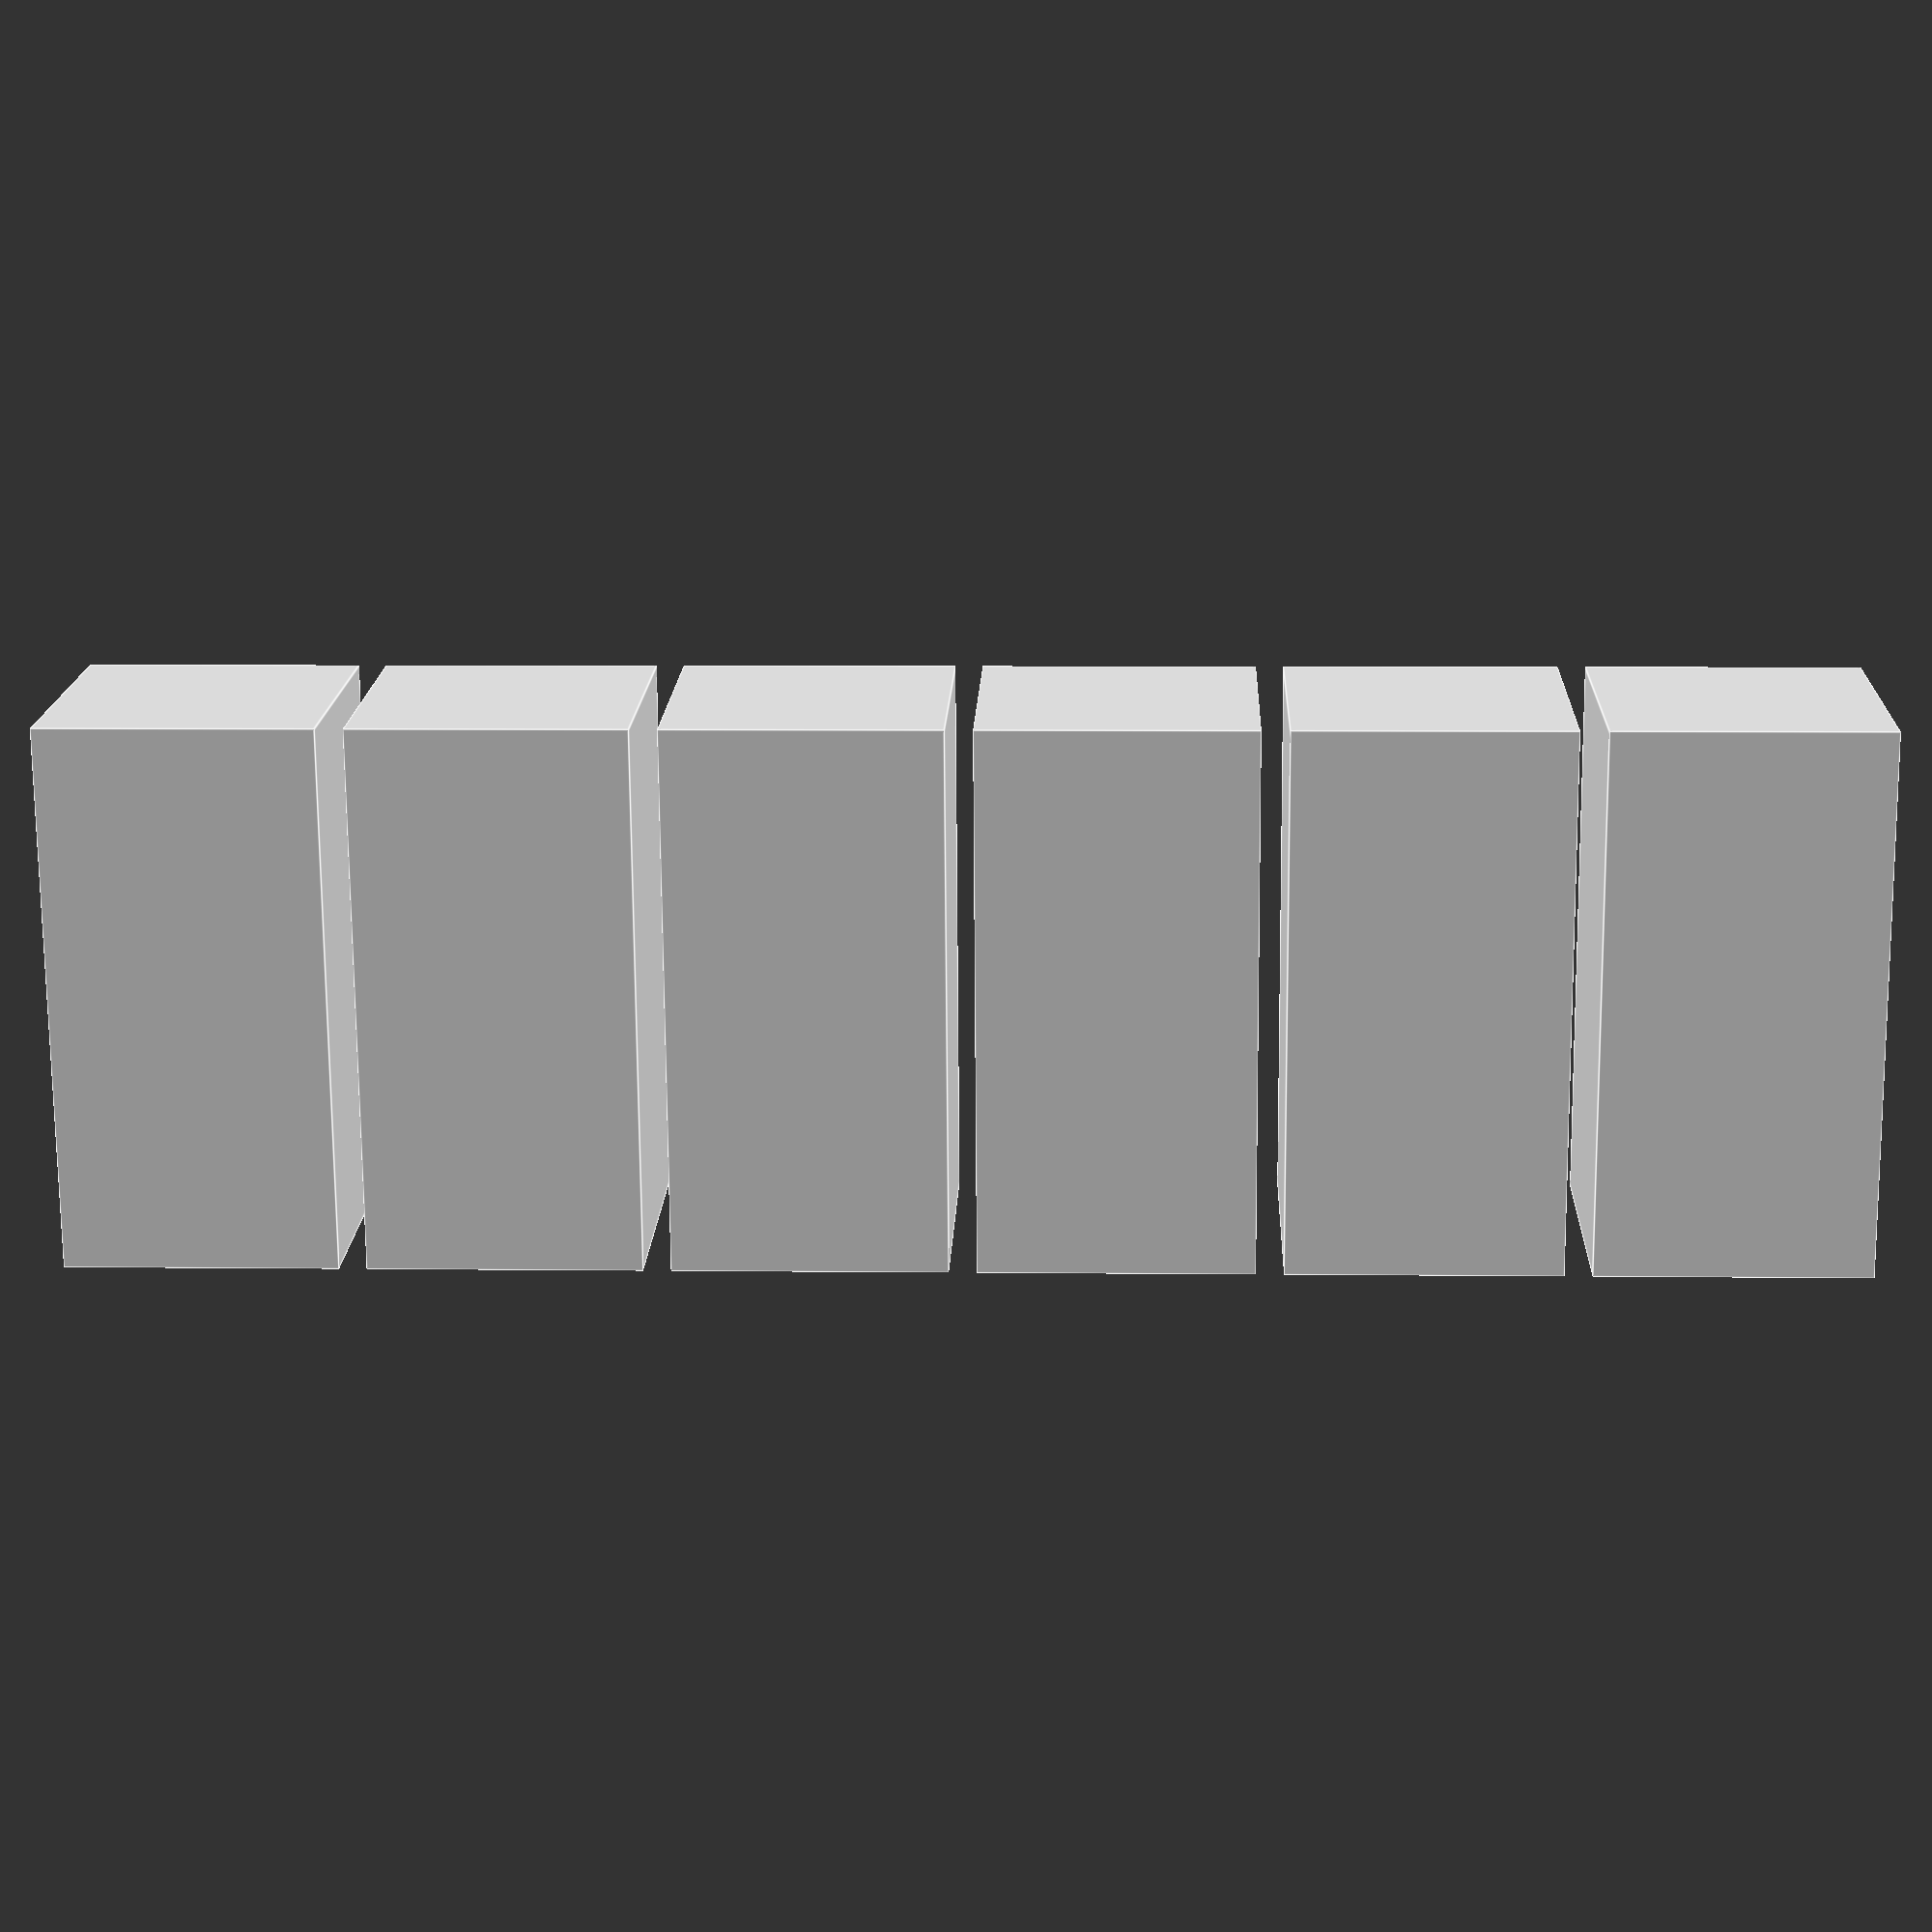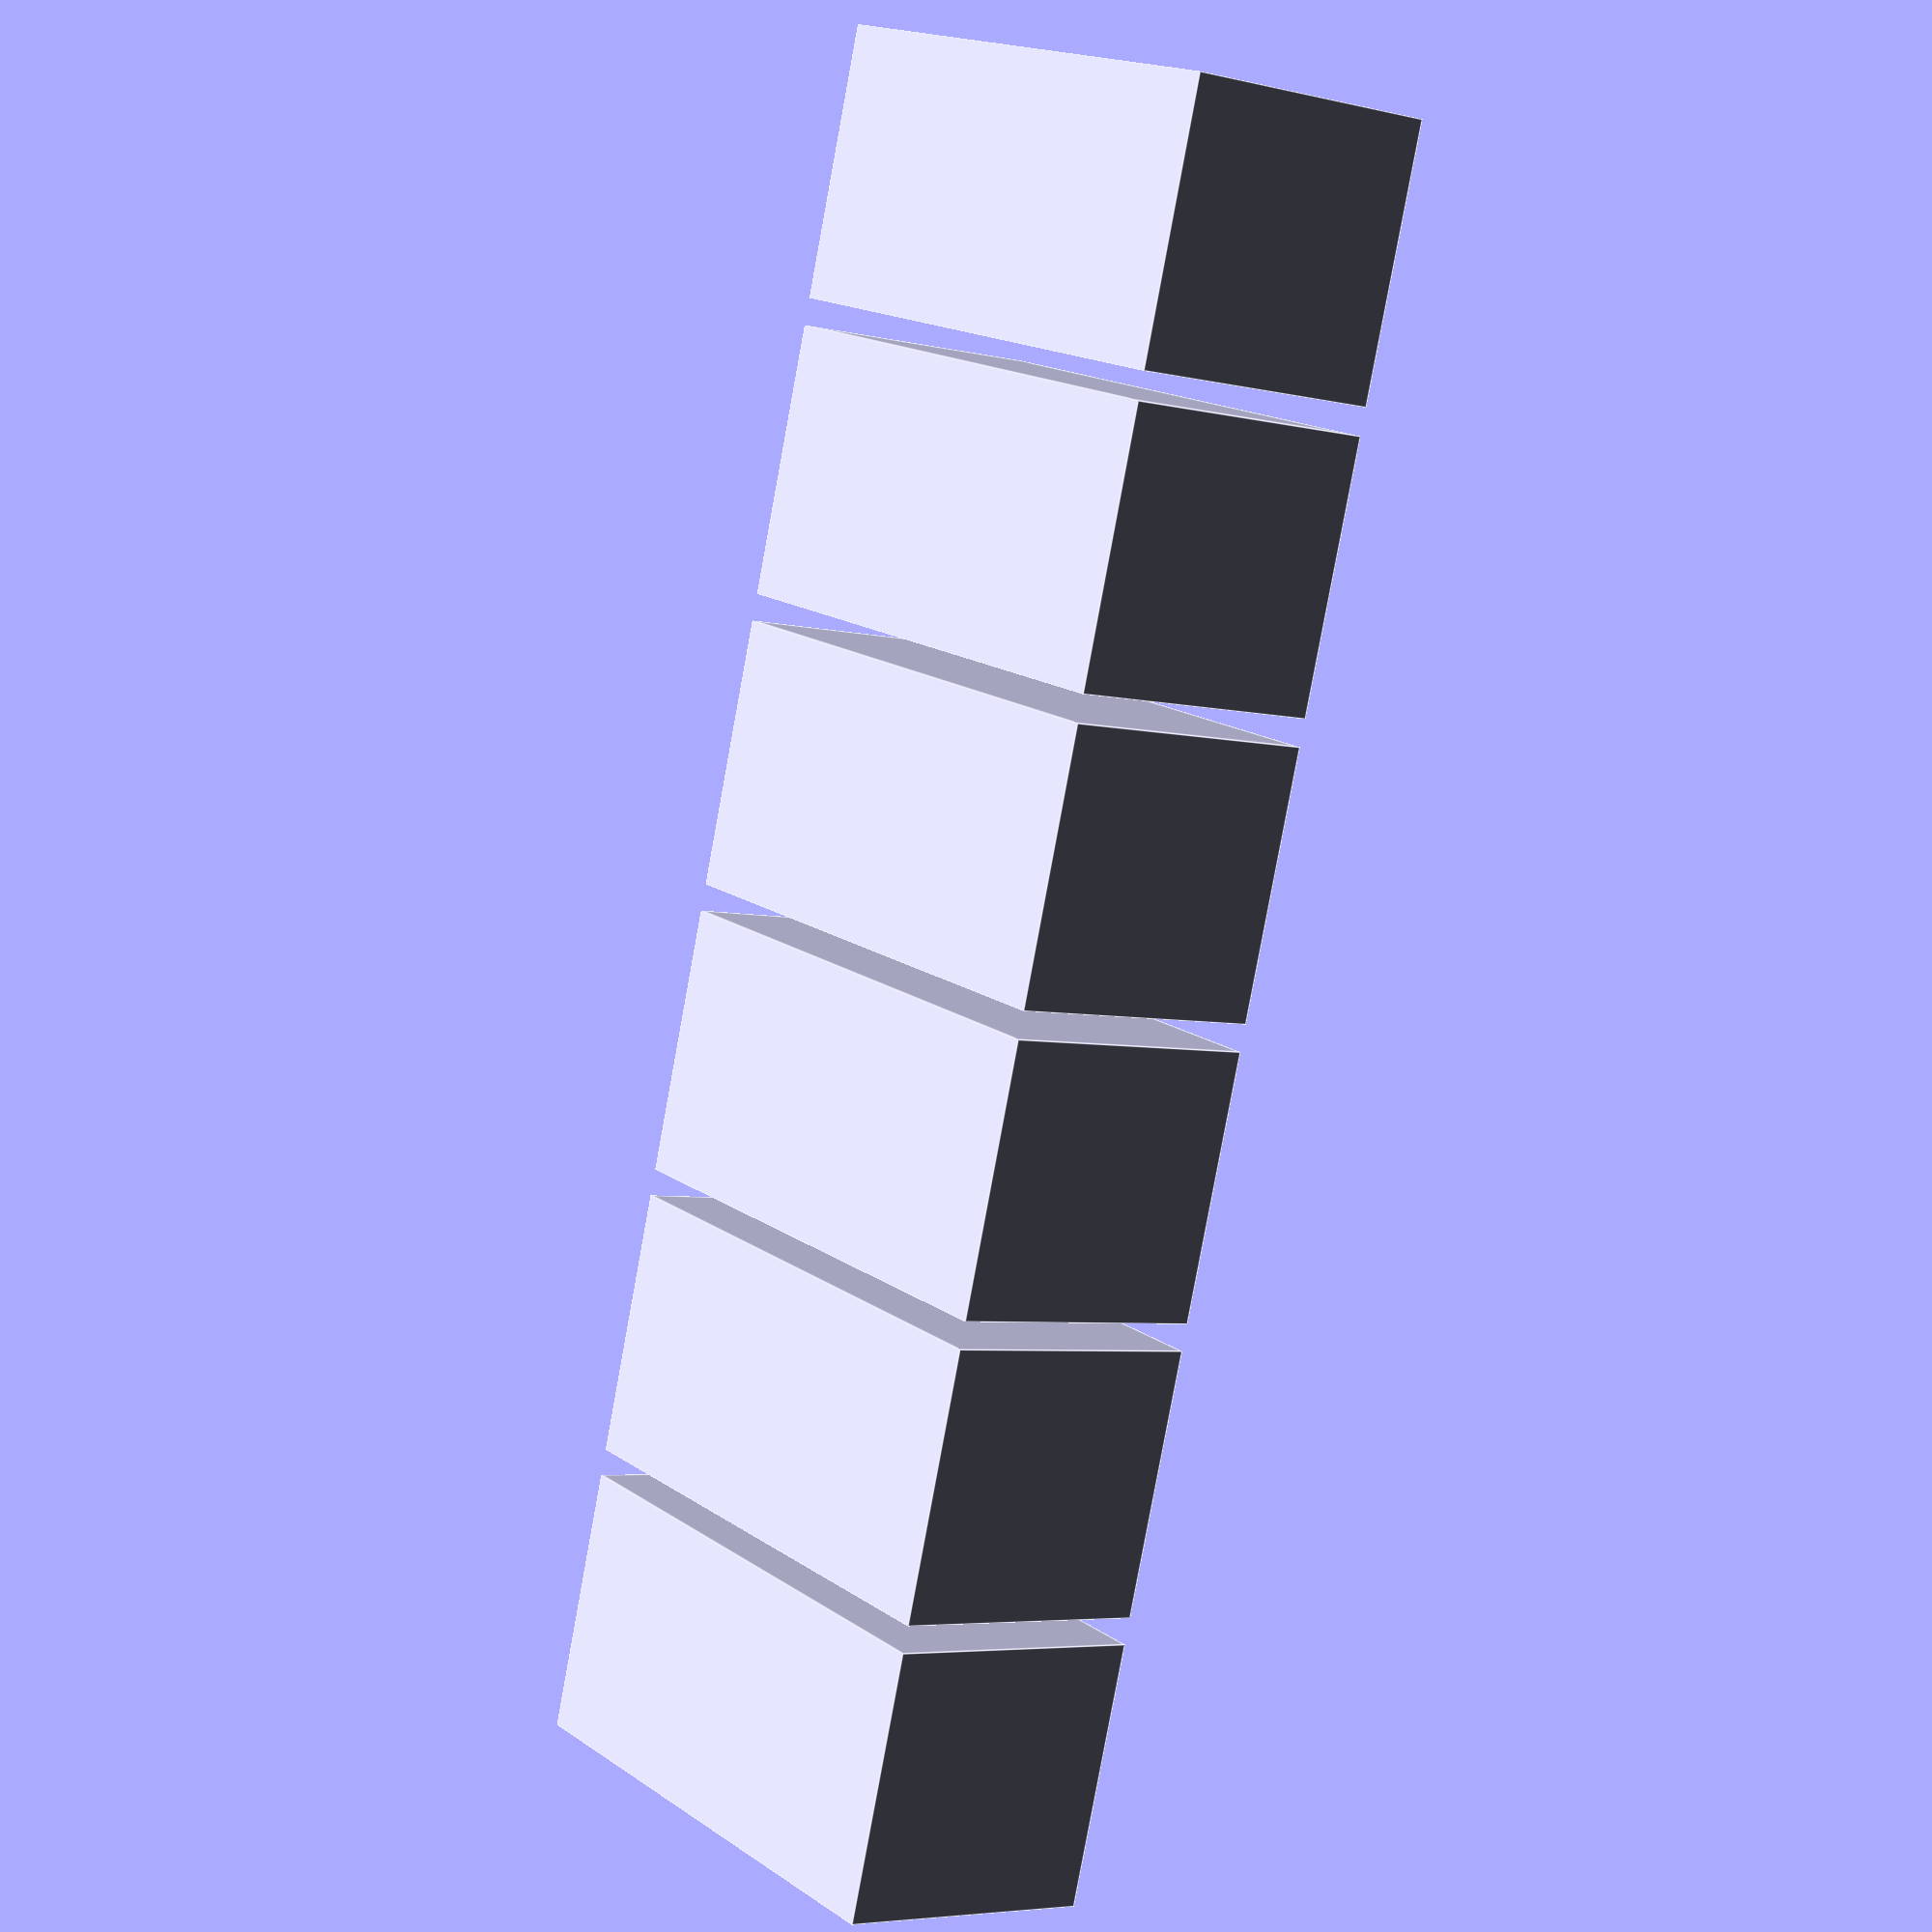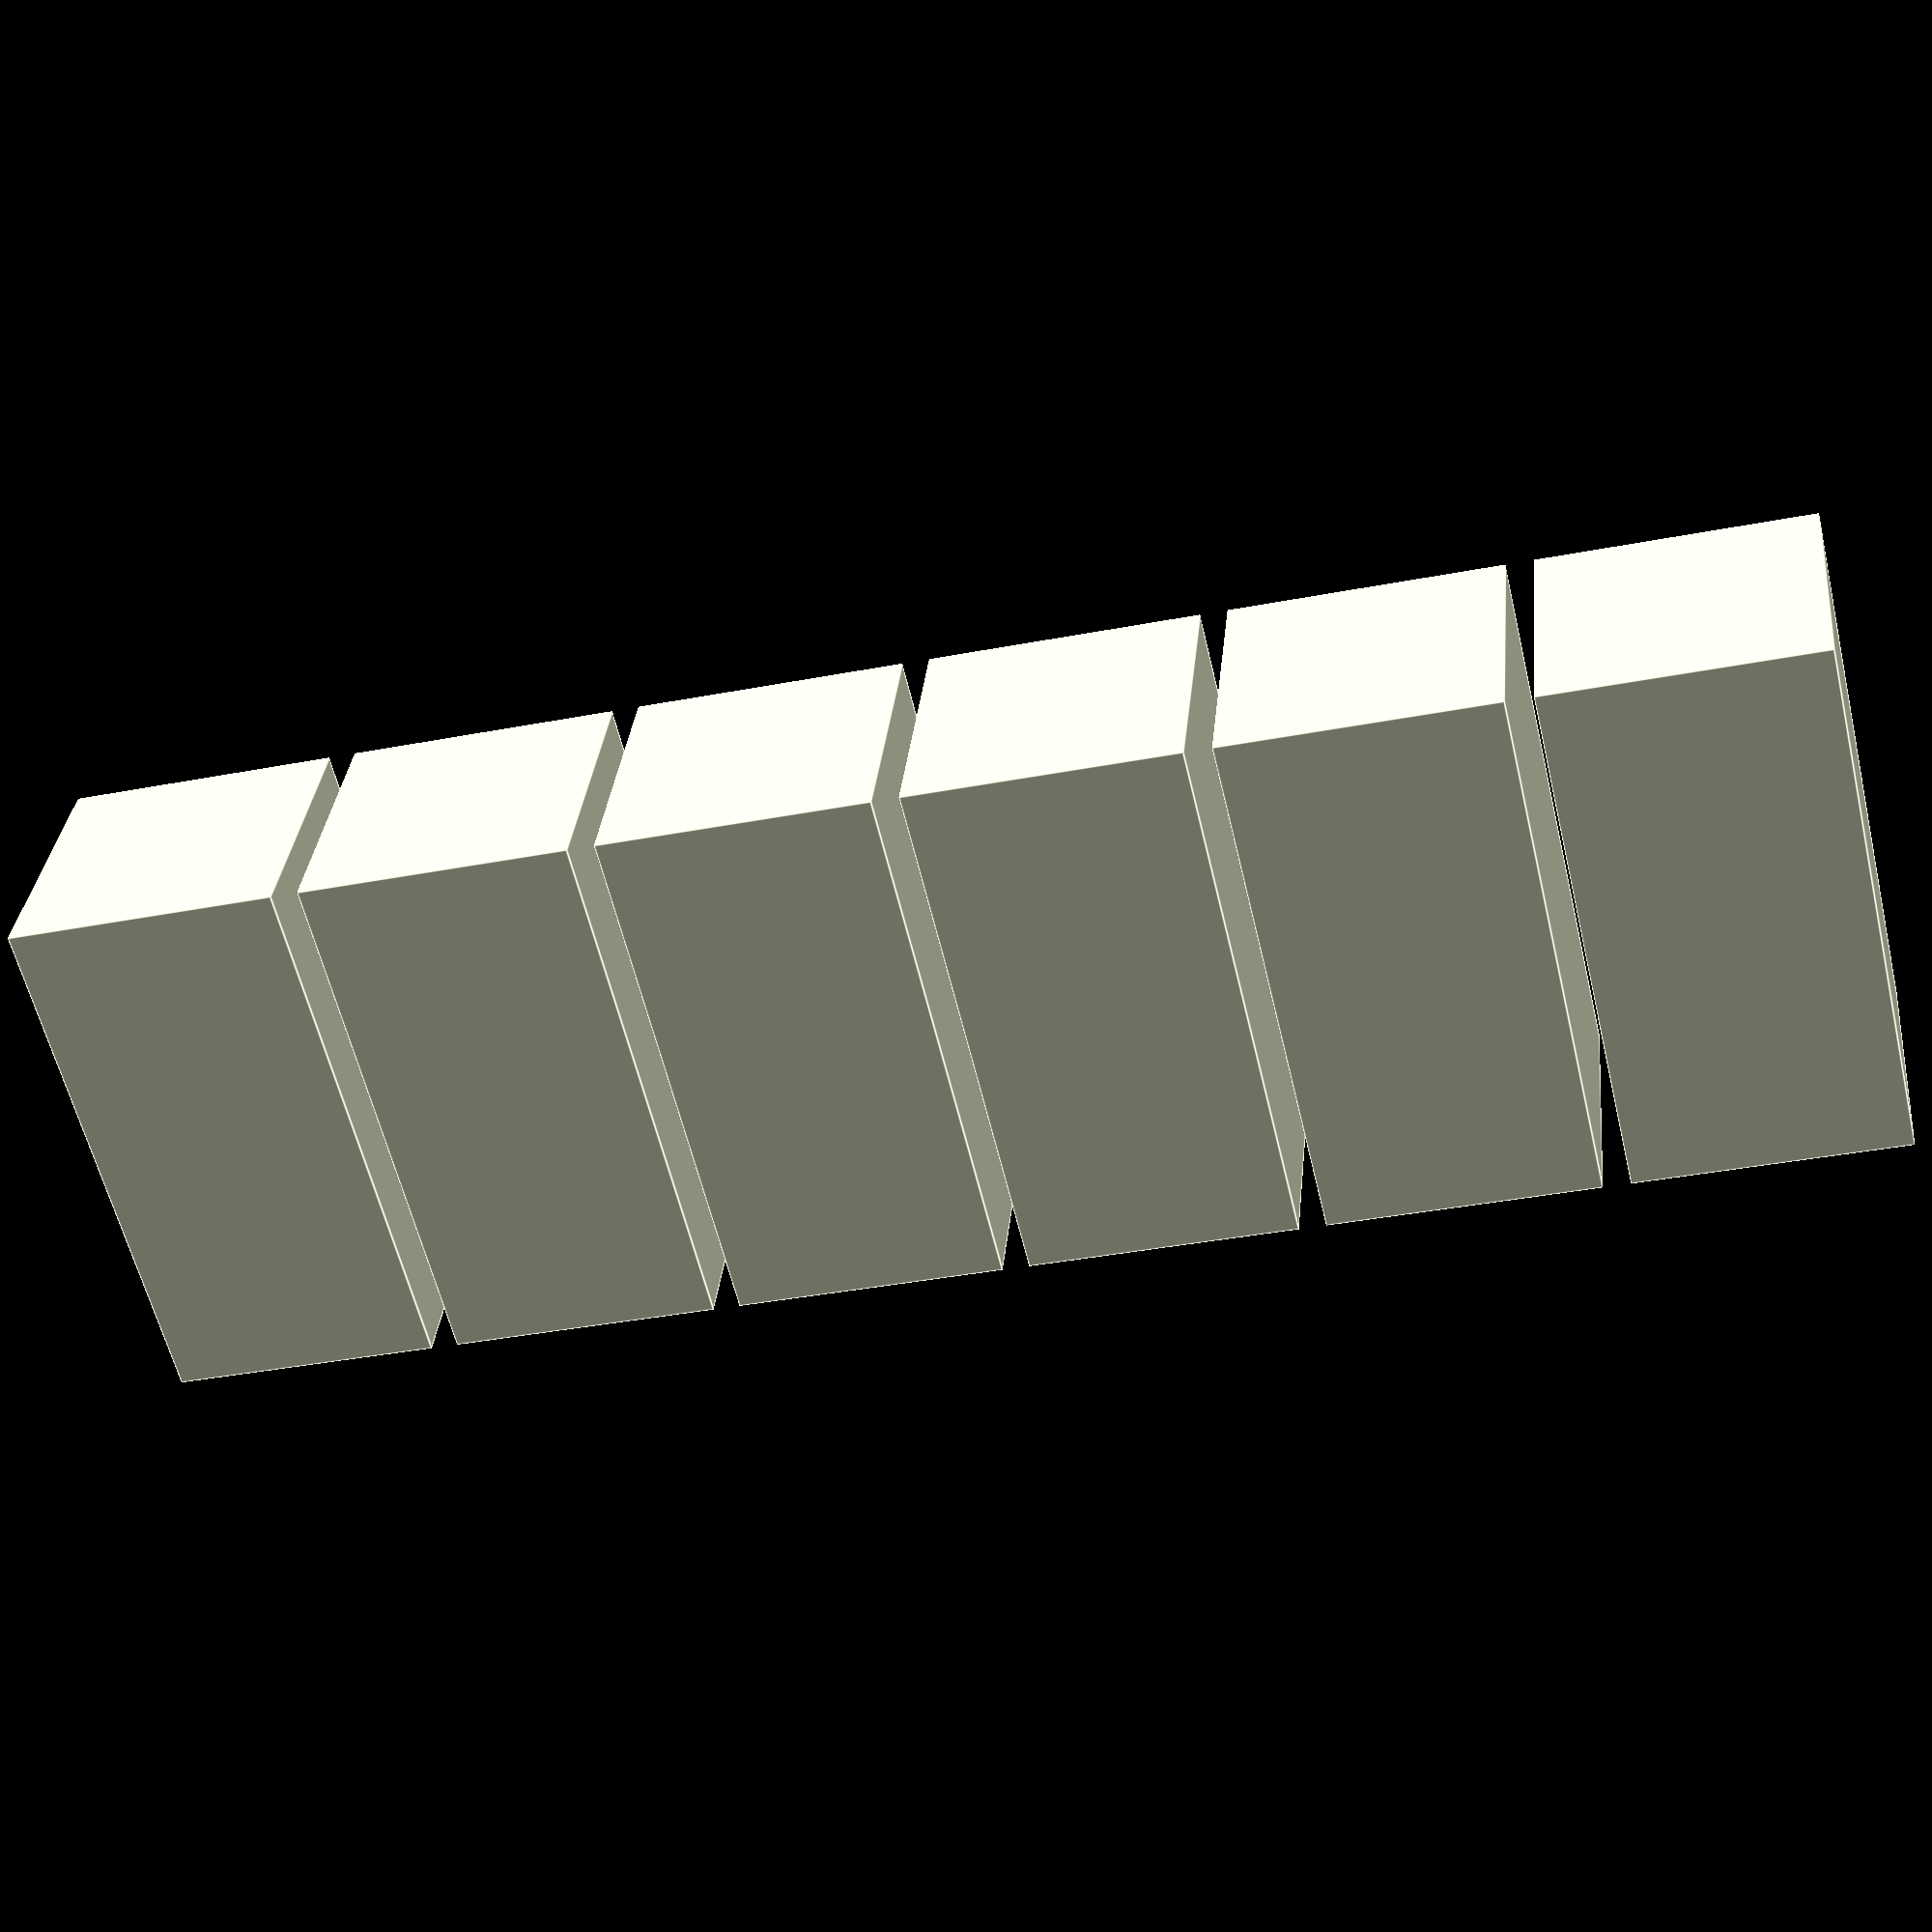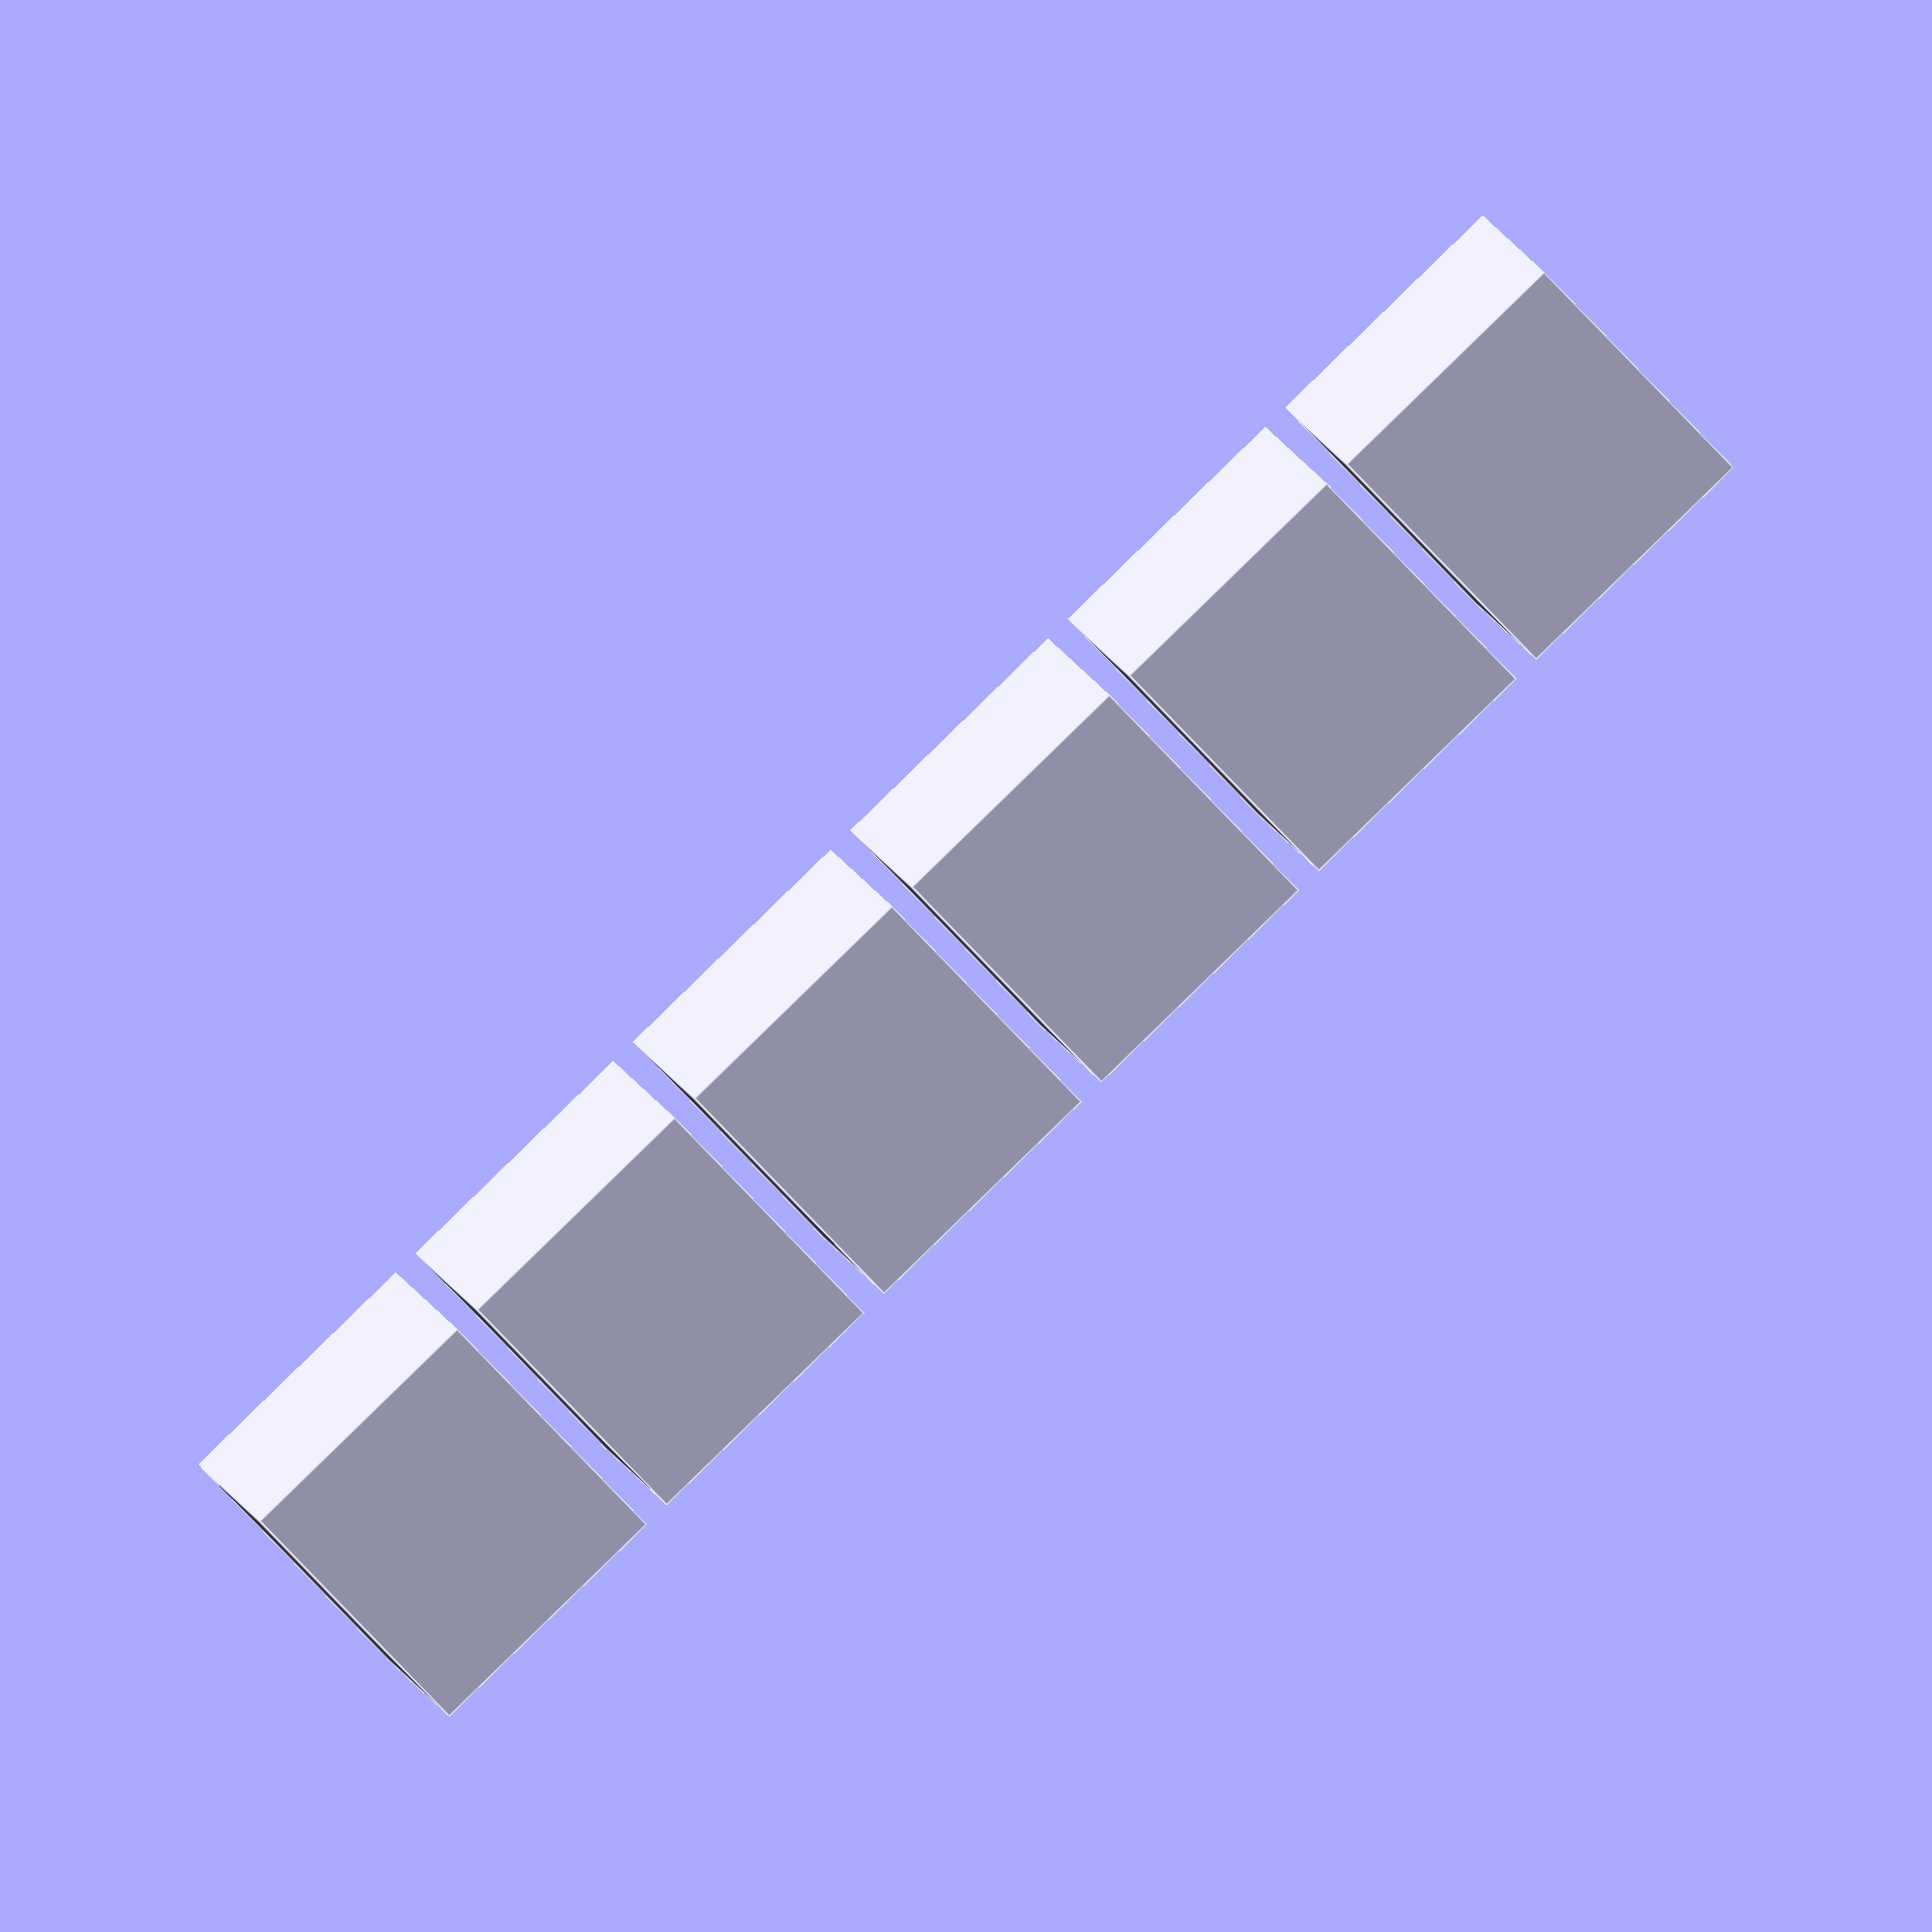
<openscad>

// Define the dimensions of the rectangular block
block_width = 20;  // Width of the block
block_height = 20; // Height of the block
block_length = 40; // Length of the block

// Define the spacing between blocks
block_spacing = 2; // Space between each block

// Function to create a rectangular block
module rectangular_block() {
    cube([block_length, block_width, block_height], center = true);
}

// Stack the blocks based on the positional relationship
translate([0, 0, block_height * 2.5 + block_spacing * 2.5]) rectangular_block(); // Layer 1
translate([0, 0, block_height * 1.5 + block_spacing * 1.5]) rectangular_block(); // Layer 2
translate([0, 0, block_height * 0.5 + block_spacing * 0.5]) rectangular_block(); // Layer 3
translate([0, 0, -block_height * 0.5 - block_spacing * 0.5]) rectangular_block(); // Layer 4
translate([0, 0, -block_height * 1.5 - block_spacing * 1.5]) rectangular_block(); // Layer 5
translate([0, 0, -block_height * 2.5 - block_spacing * 2.5]) rectangular_block(); // Layer 6


</openscad>
<views>
elev=354.4 azim=280.8 roll=92.2 proj=p view=edges
elev=81.2 azim=126.3 roll=169.6 proj=p view=edges
elev=215.6 azim=337.0 roll=75.5 proj=p view=edges
elev=270.7 azim=260.8 roll=225.8 proj=o view=edges
</views>
